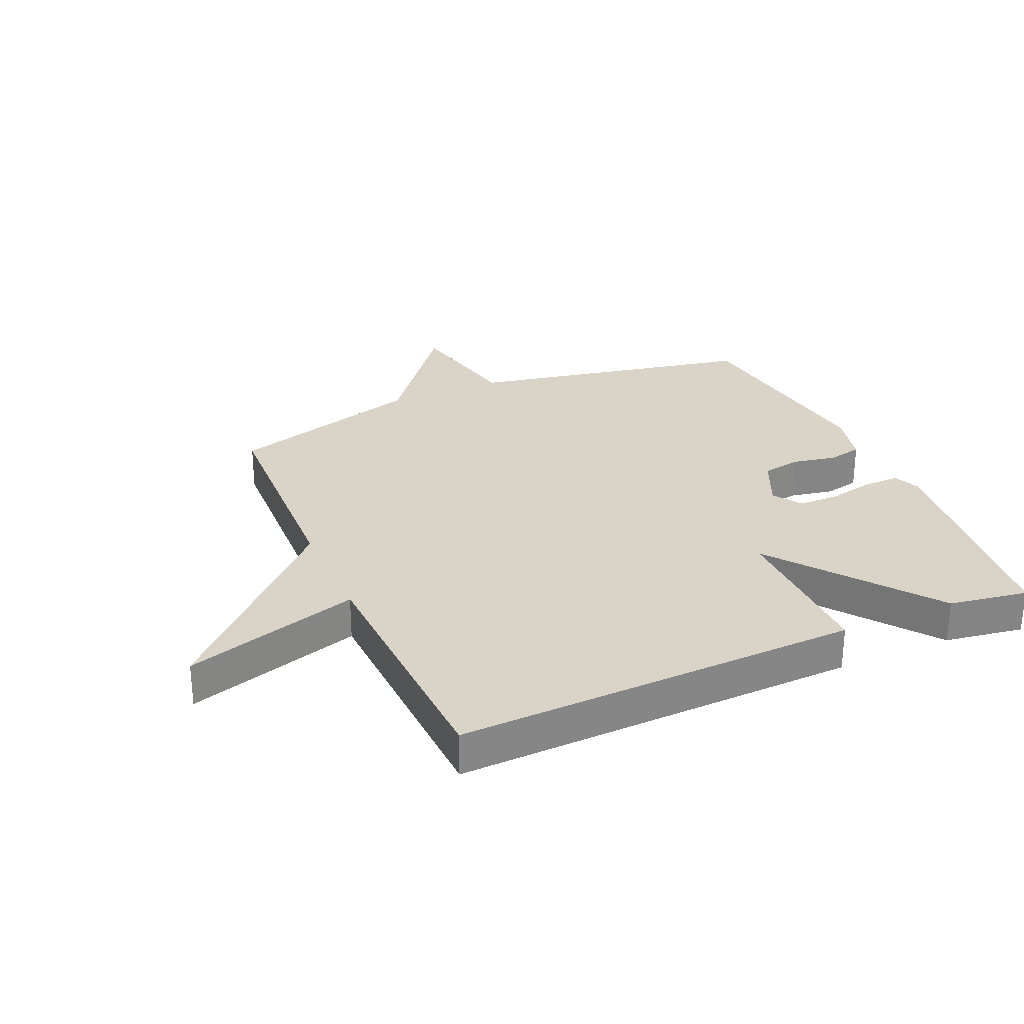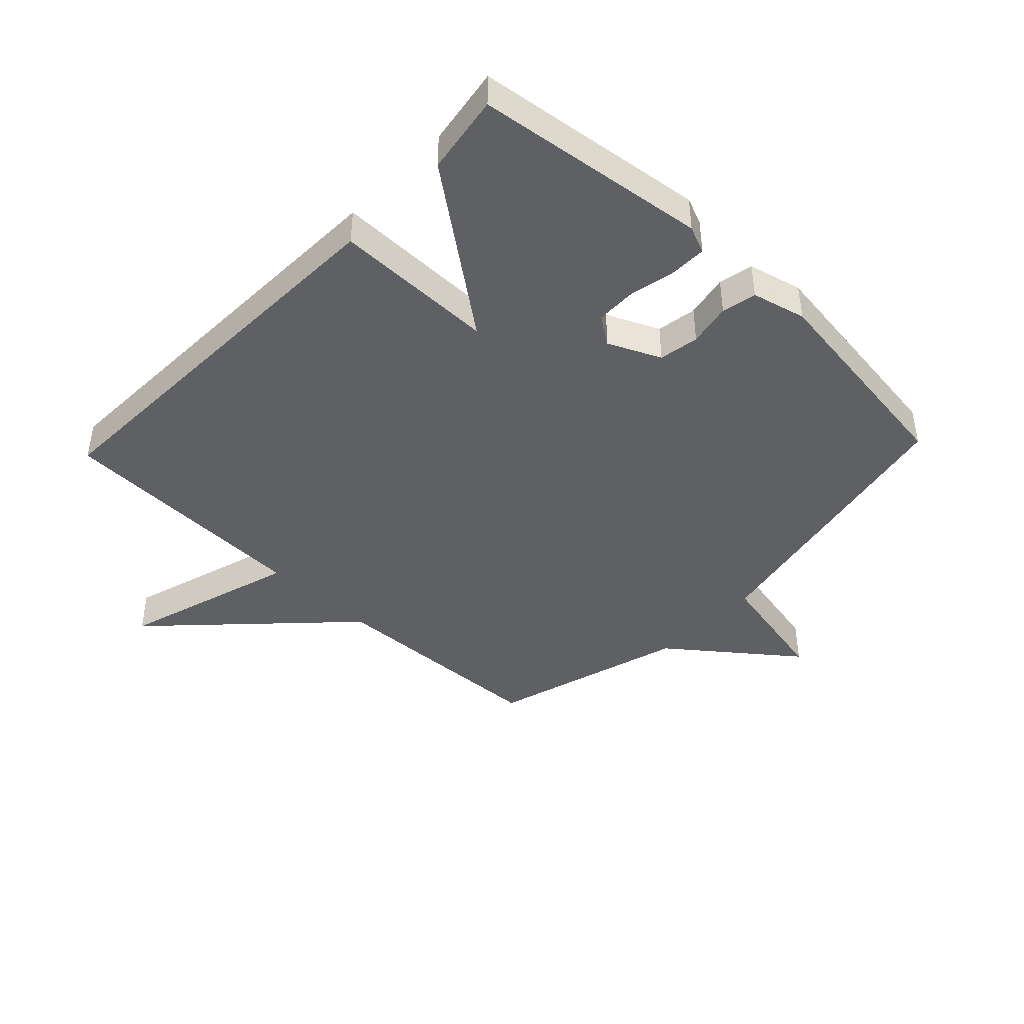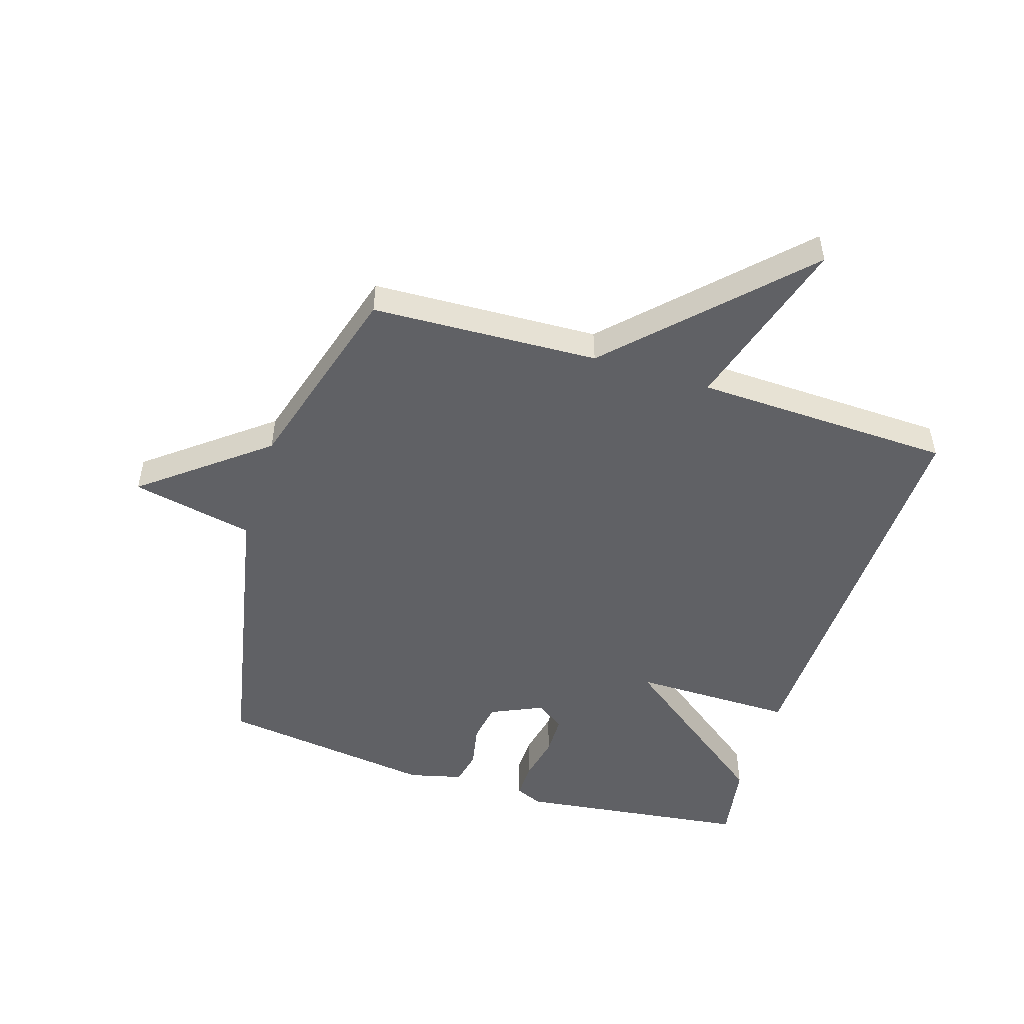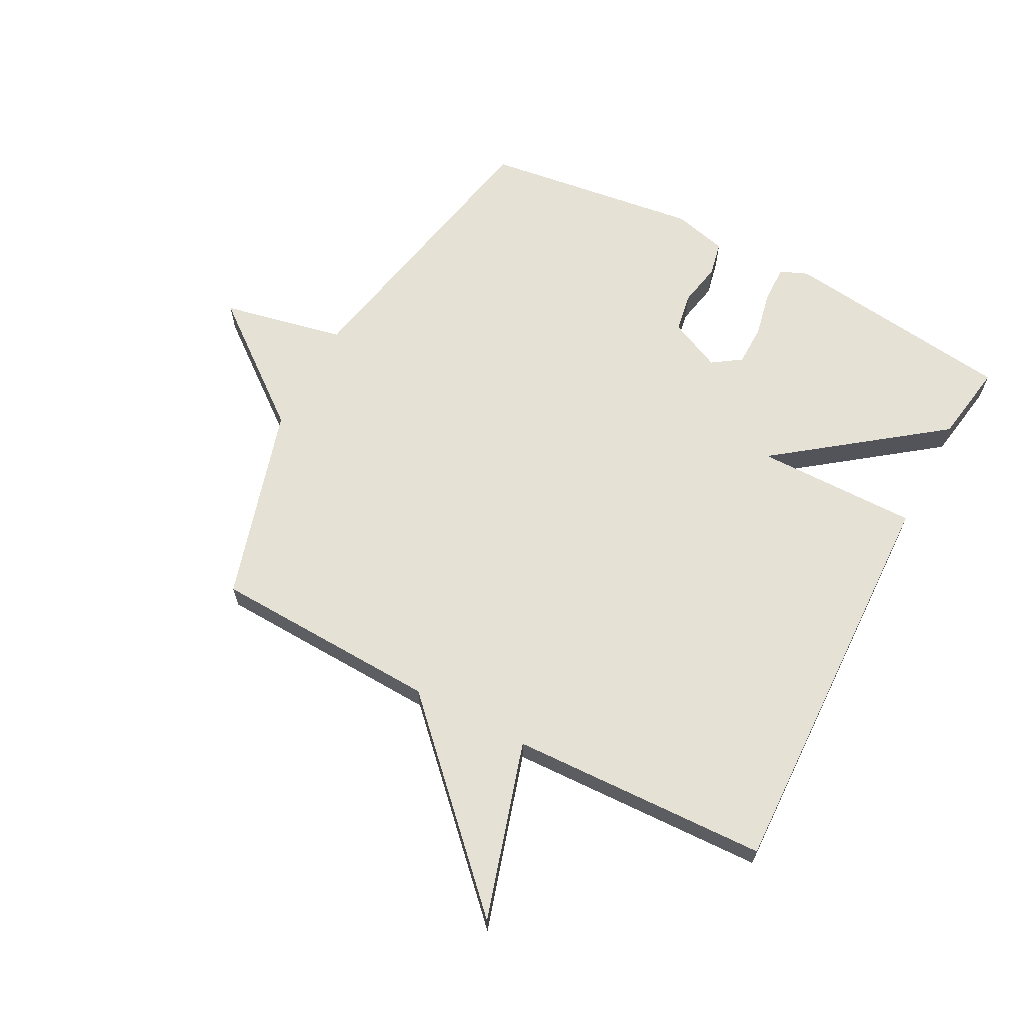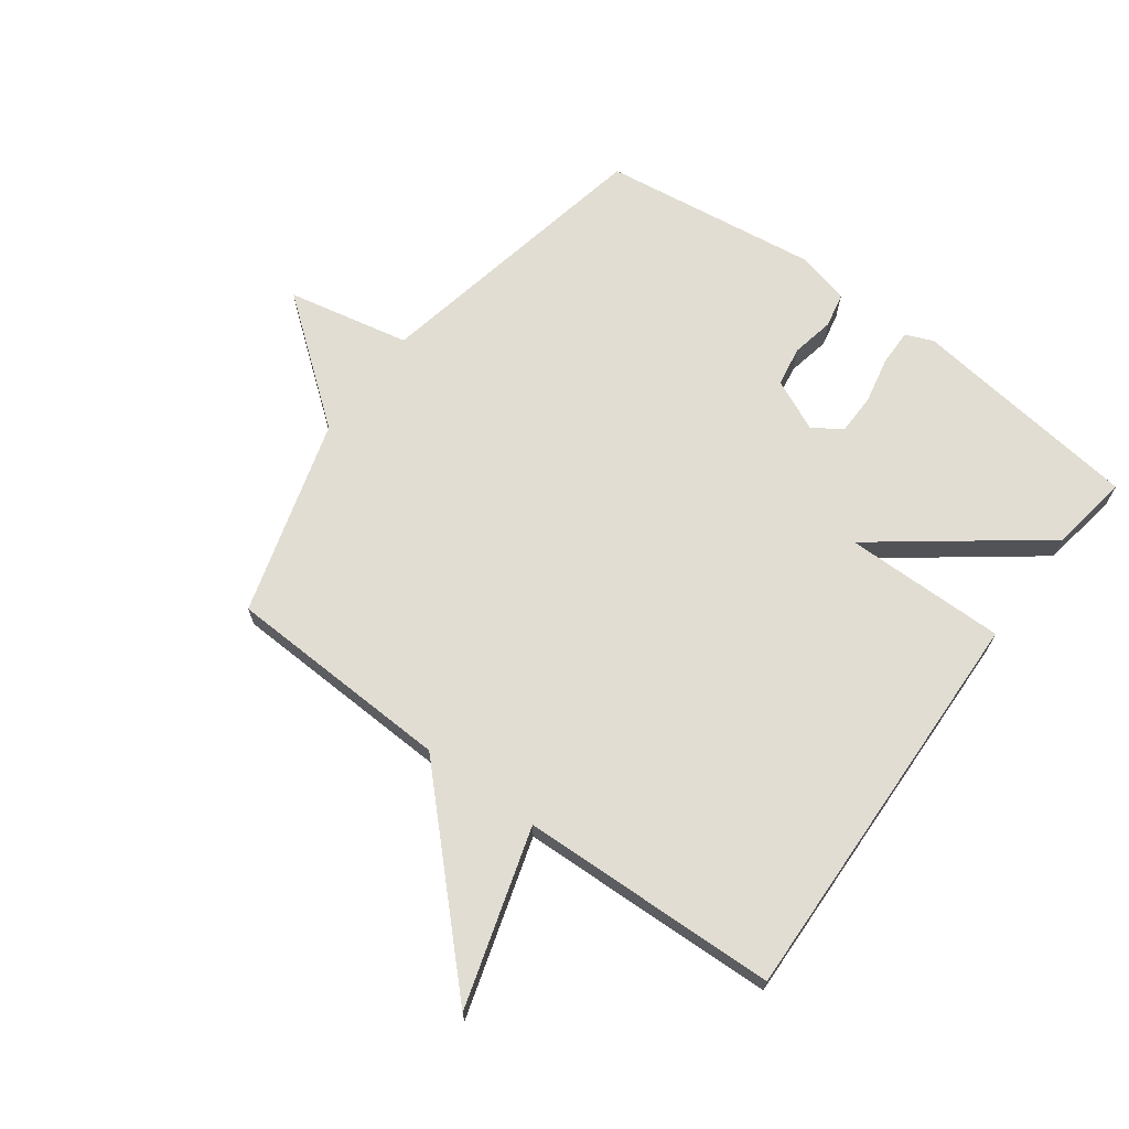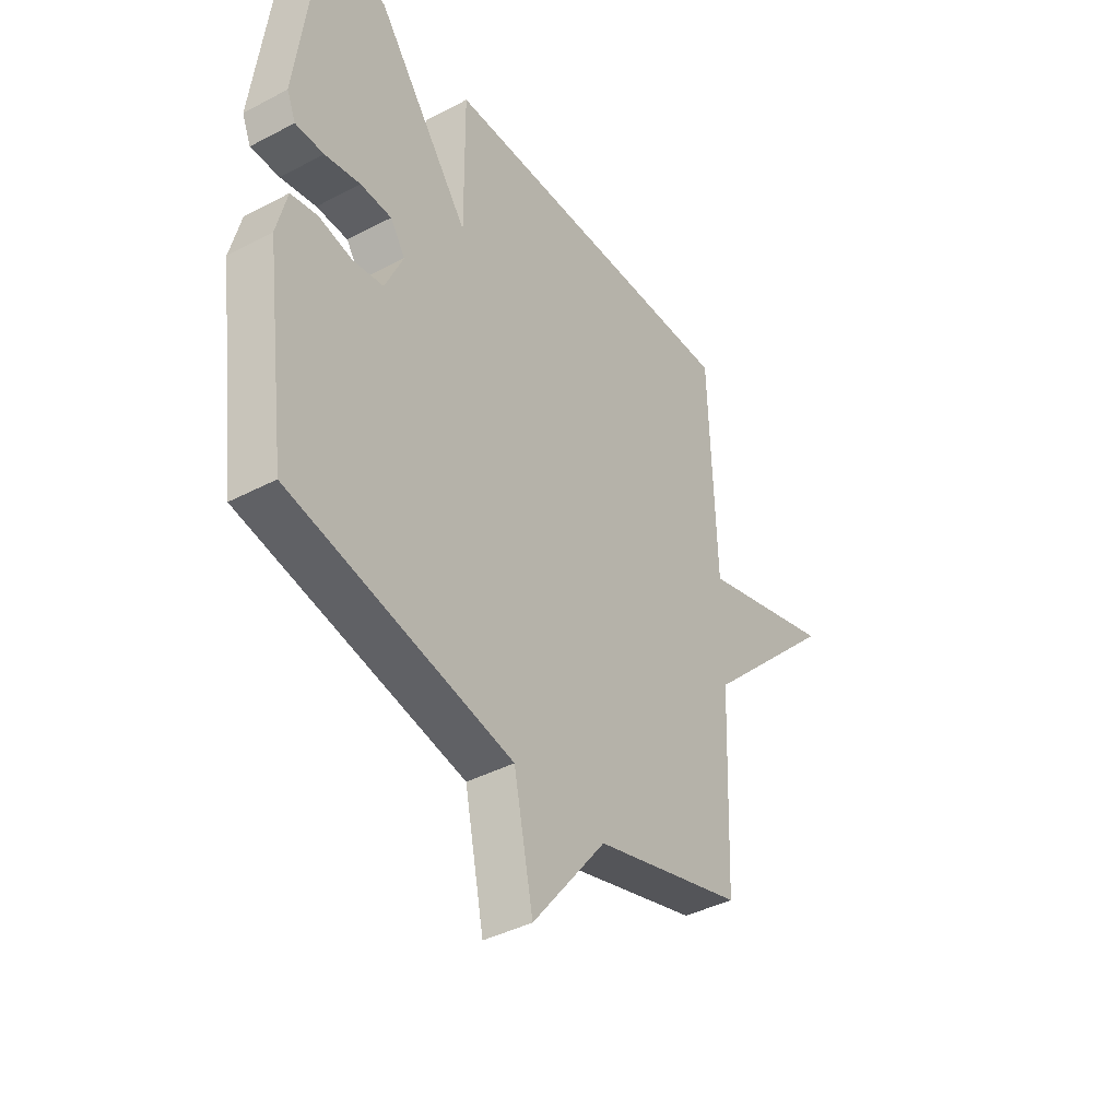
<metadata>
{"format":"obj","ext":"obj","renderer":"f3d","projection":"perspective","resolution":1024,"background":"white","views":[{"elev":28.6,"azim":-23.8,"up":"+Y"},{"elev":-43.0,"azim":46.4,"up":"+Y"},{"elev":-50.1,"azim":-107.3,"up":"+Y"},{"elev":64.9,"azim":-62.2,"up":"+Y"},{"elev":68.3,"azim":-53.6,"up":"+Y"},{"elev":-40.5,"azim":122.8,"up":"+Z"}]}
</metadata>
<code>
v 0.5 0.07 -0.5
v 0.024 0.07 -0.595
v -0.018 0.07 -0.797
v -0.176 0.07 -0.595
v -0.5 0.07 -0.5
v -0.515 0.07 -0.125
v -0.807 0.07 0.163
v -0.515 0.07 0.075
v -0.5 0.07 0.5
v 0.169 0.07 0.479
v 0.167 0.07 0.212
v 0.369 0.07 0.479
v 0.5 0.07 0.5
v 0.548 0.07 0.117
v 0.529 0.07 0.072
v 0.468 0.07 0.073
v 0.392 0.07 0.089
v 0.325 0.07 0.088
v 0.293 0.07 0.041
v 0.332 0.07 -0.045
v 0.398 0.07 -0.056
v 0.469 0.07 -0.042
v 0.526 0.07 -0.054
v 0.548 0.07 -0.143
v 0.5 0 -0.5
v 0.024 0 -0.595
v -0.018 0 -0.797
v -0.176 0 -0.595
v -0.5 0 -0.5
v -0.515 0 -0.125
v -0.807 0 0.163
v -0.515 0 0.075
v -0.5 0 0.5
v 0.169 0 0.479
v 0.167 0 0.212
v 0.369 0 0.479
v 0.5 0 0.5
v 0.548 0 0.117
v 0.529 0 0.072
v 0.468 0 0.073
v 0.392 0 0.089
v 0.325 0 0.088
v 0.293 0 0.041
v 0.332 0 -0.045
v 0.398 0 -0.056
v 0.469 0 -0.042
v 0.526 0 -0.054
v 0.548 0 -0.143
f 24 1 2
f 23 24 2
f 22 23 2
f 21 22 2
f 20 21 2
f 19 20 2
f 15 16 17
f 14 15 17
f 13 14 17
f 12 13 17
f 11 12 17
f 11 17 18
f 8 9 10 11
f 8 11 18 19
f 6 7 8
f 8 19 2
f 6 8 2
f 5 6 2
f 4 5 2
f 2 3 4
f 26 25 48
f 26 48 47
f 26 47 46
f 26 46 45
f 26 45 44
f 26 44 43
f 41 40 39
f 41 39 38
f 41 38 37
f 41 37 36
f 41 36 35
f 42 41 35
f 35 34 33 32
f 43 42 35 32
f 32 31 30
f 26 43 32
f 26 32 30
f 26 30 29
f 26 29 28
f 28 27 26
f 1 25 26 2
f 2 26 27 3
f 3 27 28 4
f 4 28 29 5
f 5 29 30 6
f 6 30 31 7
f 7 31 32 8
f 8 32 33 9
f 9 33 34 10
f 10 34 35 11
f 11 35 36 12
f 12 36 37 13
f 13 37 38 14
f 14 38 39 15
f 15 39 40 16
f 16 40 41 17
f 17 41 42 18
f 18 42 43 19
f 19 43 44 20
f 20 44 45 21
f 21 45 46 22
f 22 46 47 23
f 23 47 48 24
f 24 48 25 1

</code>
